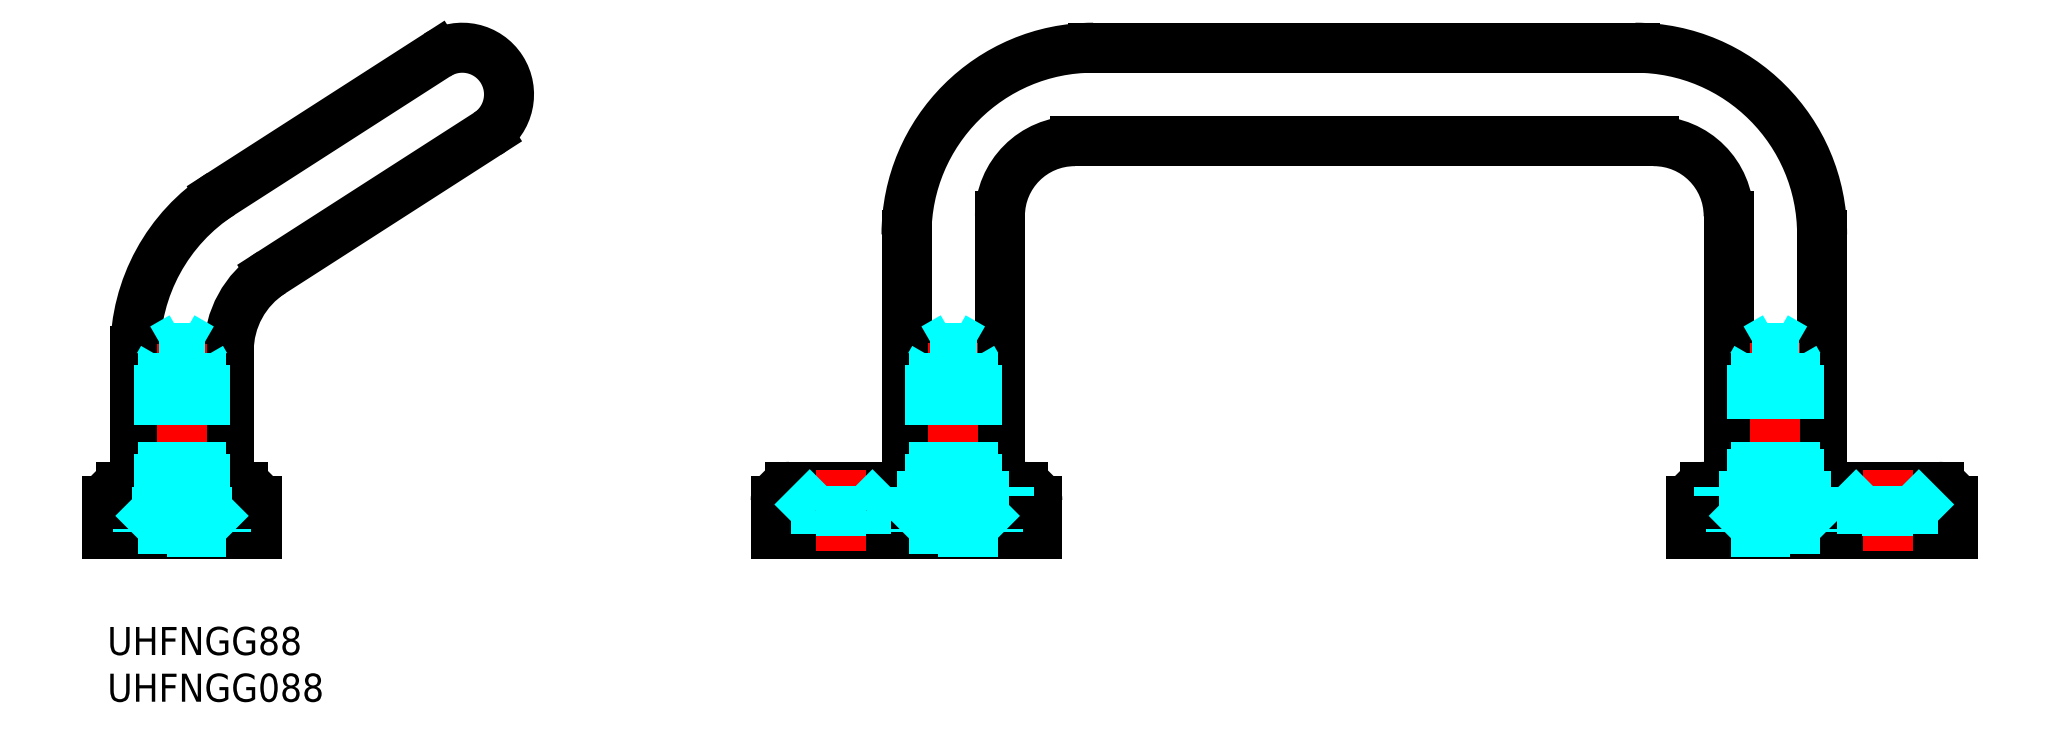
<metadata>
{"format":"dxf","ext":"dxf","renderer":"ezdxf+matplotlib","layout":"modelspace","background":"white","min_lineweight":24,"dpi":150}
</metadata>
<code>
0
SECTION
2
ENTITIES
0
INSERT
8
MSM_CONTINUOUS
2
*U3
10
0
20
0
30
0
0
INSERT
8
MSM_CONTINUOUS
2
*U4
10
0
20
0
30
0
0
LINE
8
MSM_CONTINUOUS
10
169.5
20
13.5
30
0
11
169.5
21
10
31
0
0
ARC
8
MSM_CONTINUOUS
10
171
20
13.5
30
0
40
1.5
50
90
51
180
0
LINE
8
MSM_CONTINUOUS
10
196
20
15
30
0
11
171
21
15
31
0
0
ARC
8
MSM_CONTINUOUS
10
196
20
13.5
30
0
40
1.5
50
0
51
90
0
LINE
8
MSM_CONTINUOUS
10
169.5
20
10
30
0
11
197.5
21
10
31
0
0
LINE
8
MSM_CONTINUOUS
10
197.5
20
10
30
0
11
197.5
21
13.5
31
0
0
LINE
8
MSM_CONTINUOUS
10
-1.6e-14
20
13.5
30
0
11
-1.6e-14
21
10
31
0
0
ARC
8
MSM_CONTINUOUS
10
1.5
20
13.5
30
0
40
1.5
50
90
51
180
0
LINE
8
MSM_CONTINUOUS
10
1.5
20
15
30
0
11
14.5
21
15
31
0
0
ARC
8
MSM_CONTINUOUS
10
14.5
20
13.5
30
0
40
1.5
50
0
51
90
0
LINE
8
MSM_CONTINUOUS
10
16
20
13.5
30
0
11
16
21
10
31
0
0
LINE
8
MSM_CONTINUOUS
10
-1.6e-14
20
10
30
0
11
16
21
10
31
0
0
LINE
8
MSM_CONTINUOUS
10
165.5
20
52
30
0
11
103.5
21
52
31
0
0
LINE
8
MSM_CONTINUOUS
10
105.5
20
62
30
0
11
163.5
21
62
31
0
0
LINE
8
MSM_CONTINUOUS
10
85.54
20
15
30
0
11
85.54
21
42
31
0
0
LINE
8
MSM_CONTINUOUS
10
95.54
20
44
30
0
11
95.54
21
15
31
0
0
LINE
8
MSM_CONTINUOUS
10
40.7
20
52.79
30
0
11
17.6
21
37.95
31
0
0
LINE
8
MSM_CONTINUOUS
10
12.19
20
46.37
30
0
11
35.3
21
61.21
31
0
0
LINE
8
MSM_CONTINUOUS
10
173.5
20
15
30
0
11
173.5
21
44
31
0
0
LINE
8
MSM_CONTINUOUS
10
183.5
20
42
30
0
11
183.5
21
15
31
0
0
ARC
8
MSM_CONTINUOUS
10
23
20
29.54
30
0
40
10
50
122.7
51
180
0
ARC
8
MSM_CONTINUOUS
10
23
20
29.54
30
0
40
20
50
122.7
51
180
0
LINE
8
MSM_CONTINUOUS
10
3
20
15
30
0
11
3
21
29.54
31
0
0
LINE
8
MSM_CONTINUOUS
10
13
20
29.54
30
0
11
13
21
15
31
0
0
ARC
8
MSM_CONTINUOUS
10
38
20
57
30
0
40
5
50
302.7
51
122.7
0
ARC
8
MSM_CONTINUOUS
10
103.5
20
44
30
0
40
8
50
90
51
180
0
ARC
8
MSM_CONTINUOUS
10
165.5
20
44
30
0
40
8
50
0
51
90
0
ARC
8
MSM_CONTINUOUS
10
163.5
20
42
30
0
40
20
50
0
51
90
0
ARC
8
MSM_CONTINUOUS
10
105.5
20
42
30
0
40
20
50
90
51
180
0
LINE
8
MSM_CONTINUOUS
10
99.54
20
13.5
30
0
11
99.54
21
10
31
0
0
ARC
8
MSM_CONTINUOUS
10
98.04
20
13.5
30
0
40
1.5
50
0
51
90
0
LINE
8
MSM_CONTINUOUS
10
73.04
20
15
30
0
11
98.04
21
15
31
0
0
ARC
8
MSM_CONTINUOUS
10
73.04
20
13.5
30
0
40
1.5
50
90
51
180
0
LINE
8
MSM_CONTINUOUS
10
99.54
20
10
30
0
11
71.54
21
10
31
0
0
LINE
8
MSM_CONTINUOUS
10
71.54
20
10
30
0
11
71.54
21
13.5
31
0
0
LINE
8
MSM_CENTER
10
8
20
8.046
30
0
11
8
21
32.04
31
0
0
LINE
8
MSM_DASHED
10
5.5
20
12.75
30
0
11
10.5
21
12.75
31
0
0
LINE
8
MSM_DASHED
10
13.25
20
10
30
0
11
10.5
21
12.75
31
0
0
LINE
8
MSM_DASHED
10
2.75
20
10
30
0
11
5.5
21
12.75
31
0
0
LINE
8
MSM_DASHED
10
12.75
20
10.2
30
0
11
3.25
21
10.2
31
0
0
LINE
8
MSM_DASHED
10
12.75
20
10.5
30
0
11
12.75
21
10.2
31
0
0
LINE
8
MSM_DASHED
10
3.25
20
10.5
30
0
11
12.75
21
10.5
31
0
0
LINE
8
MSM_DASHED
10
3.25
20
10.2
30
0
11
3.25
21
10.5
31
0
0
LINE
8
MSM_DASHED
10
10.07
20
13.5
30
0
11
10.07
21
29.85
31
0
0
LINE
8
MSM_DASHED
10
5.933
20
13.5
30
0
11
5.933
21
29.85
31
0
0
LINE
8
MSM_DASHED
10
5.933
20
13.5
30
0
11
5.5
21
12.75
31
0
0
LINE
8
MSM_DASHED
10
10.07
20
13.5
30
0
11
10.5
21
12.75
31
0
0
LINE
8
MSM_DASHED
10
5.933
20
13.5
30
0
11
10.07
21
13.5
31
0
0
LINE
8
MSM_DASHED
10
10.7
20
12.55
30
0
11
10.7
21
15
31
0
0
LINE
8
MSM_DASHED
10
5.3
20
12.55
30
0
11
5.3
21
15
31
0
0
LINE
8
MSM_DASHED
10
5.3
20
12.55
30
0
11
10.7
21
12.55
31
0
0
LINE
8
MSM_DASHED
10
5.5
20
28
30
0
11
5.5
21
12.75
31
0
0
LINE
8
MSM_DASHED
10
10.5
20
28
30
0
11
10.5
21
12.75
31
0
0
LINE
8
MSM_DASHED
10
10.07
20
29.85
30
0
11
5.933
21
29.85
31
0
0
LINE
8
MSM_DASHED
10
5.933
20
29.85
30
0
11
8
21
31.04
31
0
0
LINE
8
MSM_DASHED
10
10.5
20
28
30
0
11
5.5
21
28
31
0
0
LINE
8
MSM_DASHED
10
10.07
20
29.85
30
0
11
8
21
31.04
31
0
0
LINE
8
MSM_DASHED
10
10.5
20
28
30
0
11
10.07
21
28.75
31
0
0
LINE
8
MSM_DASHED
10
5.5
20
28
30
0
11
5.933
21
28.75
31
0
0
LINE
8
MSM_DASHED
10
92.61
20
14
30
0
11
96.54
21
14
31
0
0
LINE
8
MSM_CENTER
10
78.54
20
8.179
30
0
11
78.54
21
16.82
31
0
0
LINE
8
MSM_DASHED
10
96.54
20
15
30
0
11
96.54
21
14
31
0
0
LINE
8
MSM_DASHED
10
84.54
20
15
30
0
11
84.54
21
14
31
0
0
LINE
8
MSM_DASHED
10
84.54
20
14
30
0
11
88.48
21
14
31
0
0
LINE
8
MSM_CENTER
10
90.54
20
8.179
30
0
11
90.54
21
32.04
31
0
0
LINE
8
MSM_DASHED
10
88.04
20
12.75
30
0
11
93.04
21
12.75
31
0
0
LINE
8
MSM_DASHED
10
95.79
20
10
30
0
11
93.04
21
12.75
31
0
0
LINE
8
MSM_DASHED
10
85.29
20
10
30
0
11
88.04
21
12.75
31
0
0
LINE
8
MSM_DASHED
10
95.29
20
10.2
30
0
11
85.79
21
10.2
31
0
0
LINE
8
MSM_DASHED
10
95.29
20
10.5
30
0
11
95.29
21
10.2
31
0
0
LINE
8
MSM_DASHED
10
85.79
20
10.5
30
0
11
95.29
21
10.5
31
0
0
LINE
8
MSM_DASHED
10
85.79
20
10.2
30
0
11
85.79
21
10.5
31
0
0
LINE
8
MSM_DASHED
10
92.61
20
13.5
30
0
11
92.61
21
29.85
31
0
0
LINE
8
MSM_DASHED
10
88.48
20
13.5
30
0
11
88.48
21
29.85
31
0
0
LINE
8
MSM_DASHED
10
88.48
20
13.5
30
0
11
88.04
21
12.75
31
0
0
LINE
8
MSM_DASHED
10
92.61
20
13.5
30
0
11
93.04
21
12.75
31
0
0
LINE
8
MSM_DASHED
10
83.79
20
15
30
0
11
81.24
21
12.45
31
0
0
LINE
8
MSM_DASHED
10
73.29
20
15
30
0
11
75.84
21
12.45
31
0
0
LINE
8
MSM_DASHED
10
81.24
20
12.45
30
0
11
81.24
21
10
31
0
0
LINE
8
MSM_DASHED
10
75.84
20
12.45
30
0
11
75.84
21
10
31
0
0
LINE
8
MSM_DASHED
10
75.84
20
12.45
30
0
11
81.24
21
12.45
31
0
0
LINE
8
MSM_DASHED
10
88.48
20
13.5
30
0
11
92.61
21
13.5
31
0
0
LINE
8
MSM_DASHED
10
93.24
20
12.55
30
0
11
93.24
21
15
31
0
0
LINE
8
MSM_DASHED
10
87.84
20
12.55
30
0
11
87.84
21
15
31
0
0
LINE
8
MSM_DASHED
10
87.84
20
12.55
30
0
11
93.24
21
12.55
31
0
0
LINE
8
MSM_DASHED
10
88.04
20
28
30
0
11
88.04
21
12.75
31
0
0
LINE
8
MSM_DASHED
10
93.04
20
28
30
0
11
93.04
21
12.75
31
0
0
LINE
8
MSM_DASHED
10
92.61
20
29.85
30
0
11
88.48
21
29.85
31
0
0
LINE
8
MSM_DASHED
10
88.48
20
29.85
30
0
11
90.54
21
31.04
31
0
0
LINE
8
MSM_DASHED
10
93.04
20
28
30
0
11
88.04
21
28
31
0
0
LINE
8
MSM_DASHED
10
92.61
20
29.85
30
0
11
90.54
21
31.04
31
0
0
LINE
8
MSM_DASHED
10
93.04
20
28
30
0
11
92.61
21
28.75
31
0
0
LINE
8
MSM_DASHED
10
88.04
20
28
30
0
11
88.48
21
28.75
31
0
0
LINE
8
MSM_DASHED
10
184.5
20
15
30
0
11
184.5
21
14
31
0
0
LINE
8
MSM_DASHED
10
184.5
20
14
30
0
11
180.6
21
14
31
0
0
LINE
8
MSM_DASHED
10
176.5
20
14
30
0
11
172.5
21
14
31
0
0
LINE
8
MSM_DASHED
10
172.5
20
15
30
0
11
172.5
21
14
31
0
0
LINE
8
MSM_CENTER
10
178.5
20
8.179
30
0
11
178.5
21
32.04
31
0
0
LINE
8
MSM_CENTER
10
190.5
20
8.179
30
0
11
190.5
21
16.82
31
0
0
LINE
8
MSM_DASHED
10
181
20
12.75
30
0
11
176
21
12.75
31
0
0
LINE
8
MSM_DASHED
10
173.3
20
10
30
0
11
176
21
12.75
31
0
0
LINE
8
MSM_DASHED
10
183.8
20
10
30
0
11
181
21
12.75
31
0
0
LINE
8
MSM_DASHED
10
173.8
20
10.2
30
0
11
183.3
21
10.2
31
0
0
LINE
8
MSM_DASHED
10
173.8
20
10.5
30
0
11
173.8
21
10.2
31
0
0
LINE
8
MSM_DASHED
10
183.3
20
10.5
30
0
11
173.8
21
10.5
31
0
0
LINE
8
MSM_DASHED
10
183.3
20
10.2
30
0
11
183.3
21
10.5
31
0
0
LINE
8
MSM_DASHED
10
176.5
20
13.5
30
0
11
176.5
21
29.85
31
0
0
LINE
8
MSM_DASHED
10
180.6
20
13.5
30
0
11
180.6
21
29.85
31
0
0
LINE
8
MSM_DASHED
10
180.6
20
13.5
30
0
11
176.5
21
13.5
31
0
0
LINE
8
MSM_DASHED
10
180.6
20
13.5
30
0
11
181
21
12.75
31
0
0
LINE
8
MSM_DASHED
10
176.5
20
13.5
30
0
11
176
21
12.75
31
0
0
LINE
8
MSM_DASHED
10
195.8
20
15
30
0
11
193.2
21
12.45
31
0
0
LINE
8
MSM_DASHED
10
185.3
20
15
30
0
11
187.8
21
12.45
31
0
0
LINE
8
MSM_DASHED
10
193.2
20
12.45
30
0
11
193.2
21
10
31
0
0
LINE
8
MSM_DASHED
10
187.8
20
12.45
30
0
11
187.8
21
10
31
0
0
LINE
8
MSM_DASHED
10
187.8
20
12.45
30
0
11
193.2
21
12.45
31
0
0
LINE
8
MSM_DASHED
10
181.2
20
12.55
30
0
11
181.2
21
15
31
0
0
LINE
8
MSM_DASHED
10
175.8
20
12.55
30
0
11
175.8
21
15
31
0
0
LINE
8
MSM_DASHED
10
175.8
20
12.55
30
0
11
181.2
21
12.55
31
0
0
LINE
8
MSM_DASHED
10
176
20
12.75
30
0
11
176
21
28
31
0
0
LINE
8
MSM_DASHED
10
181
20
12.75
30
0
11
181
21
28
31
0
0
LINE
8
MSM_DASHED
10
180.6
20
29.85
30
0
11
176.5
21
29.85
31
0
0
LINE
8
MSM_DASHED
10
176.5
20
29.85
30
0
11
178.5
21
31.04
31
0
0
LINE
8
MSM_DASHED
10
181
20
28
30
0
11
176
21
28
31
0
0
LINE
8
MSM_DASHED
10
180.6
20
29.85
30
0
11
178.5
21
31.04
31
0
0
LINE
8
MSM_DASHED
10
181
20
28
30
0
11
180.6
21
28.75
31
0
0
LINE
8
MSM_DASHED
10
176
20
28
30
0
11
176.5
21
28.75
31
0
0
ENDSEC
0
EOF

</code>
